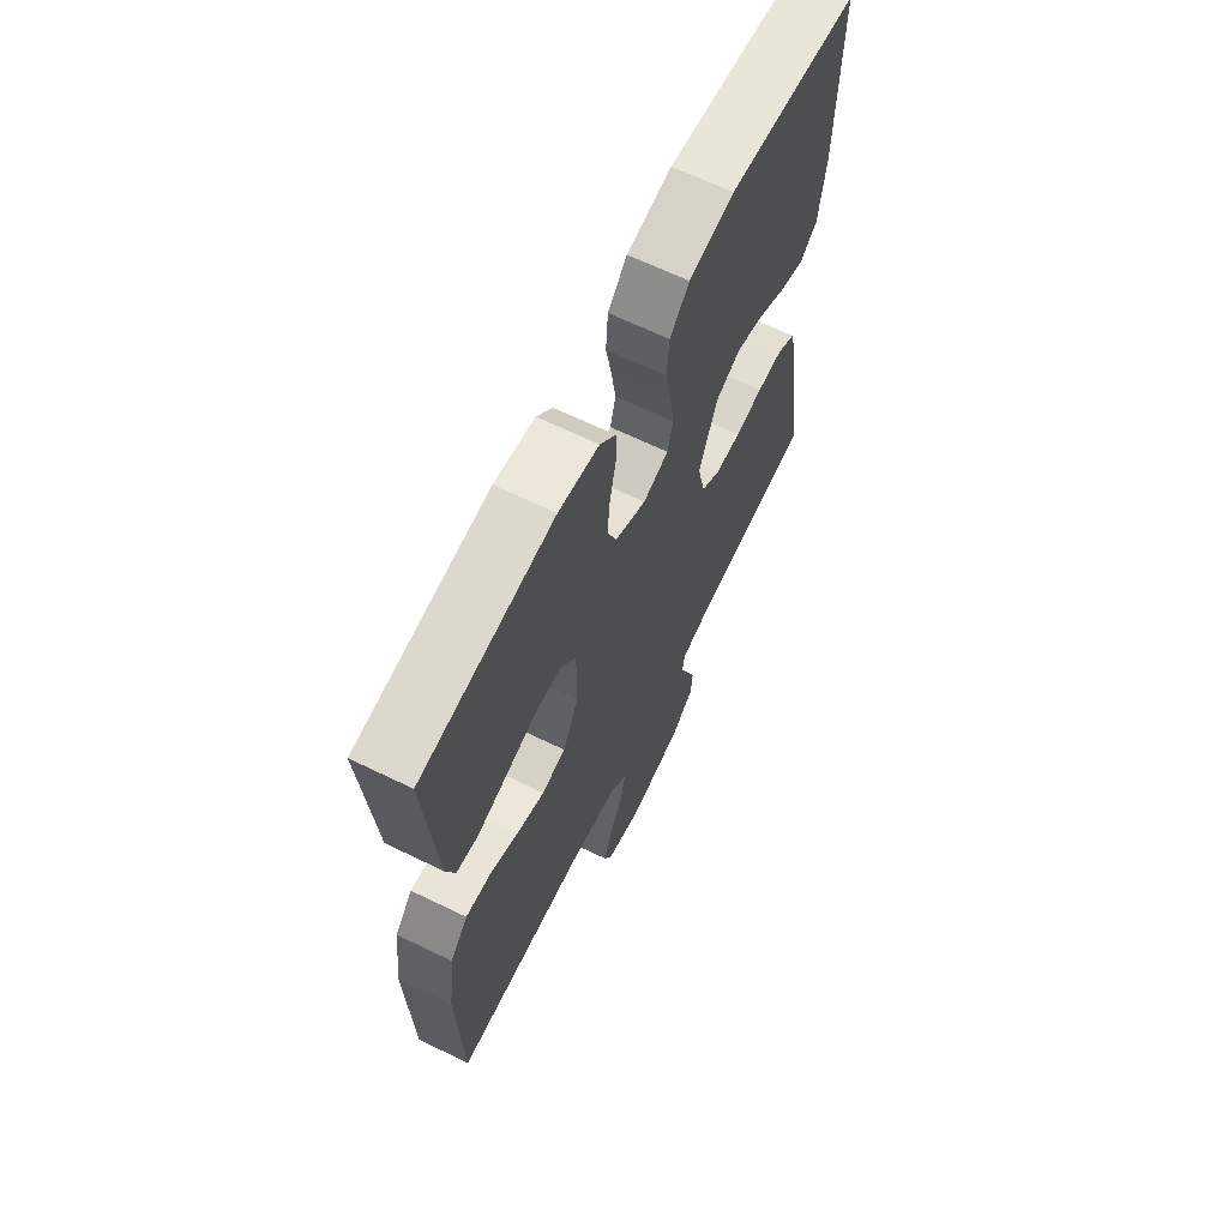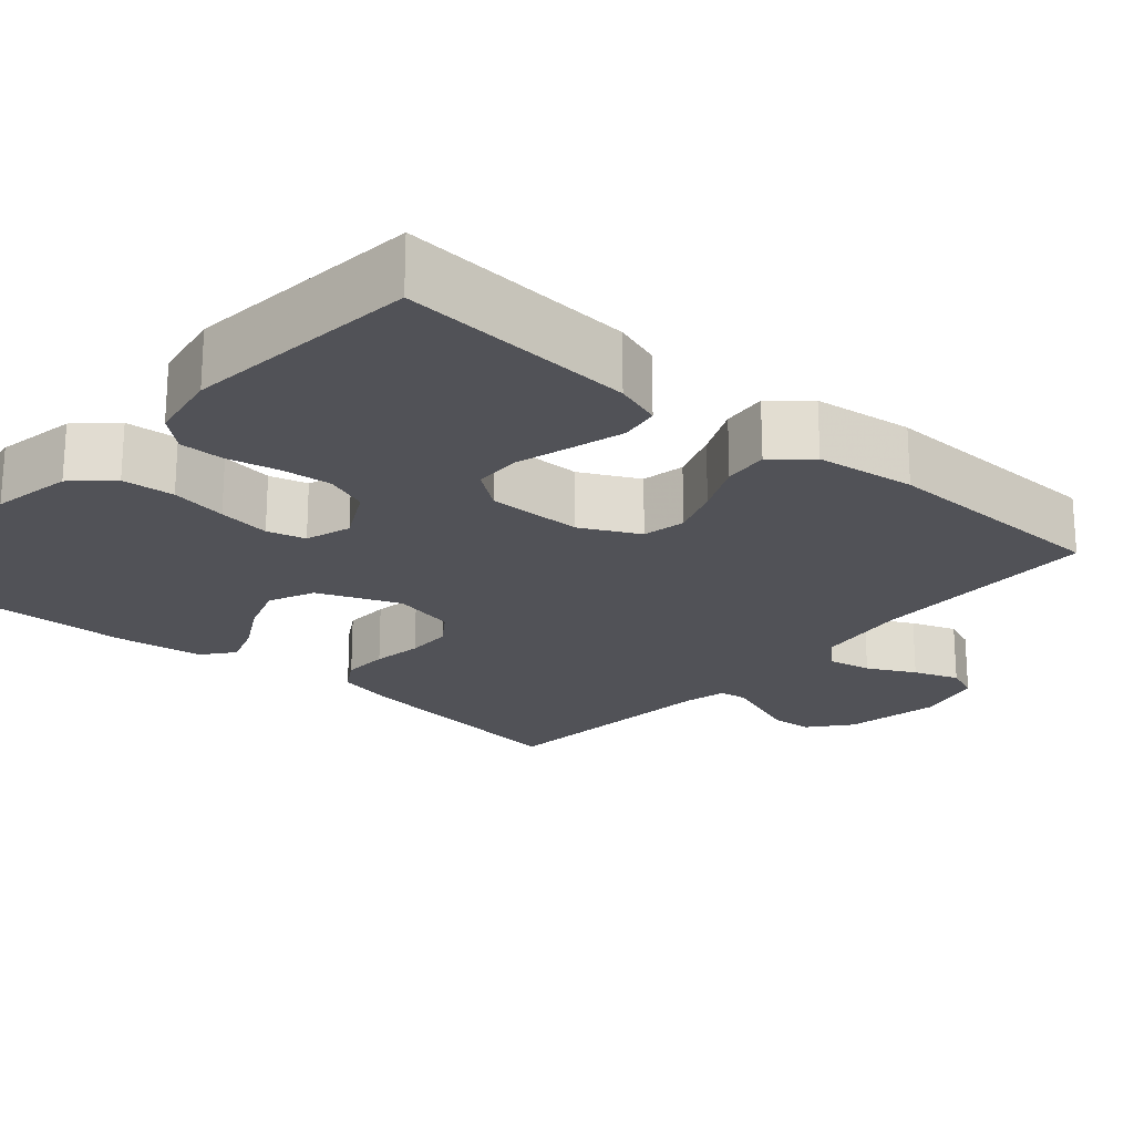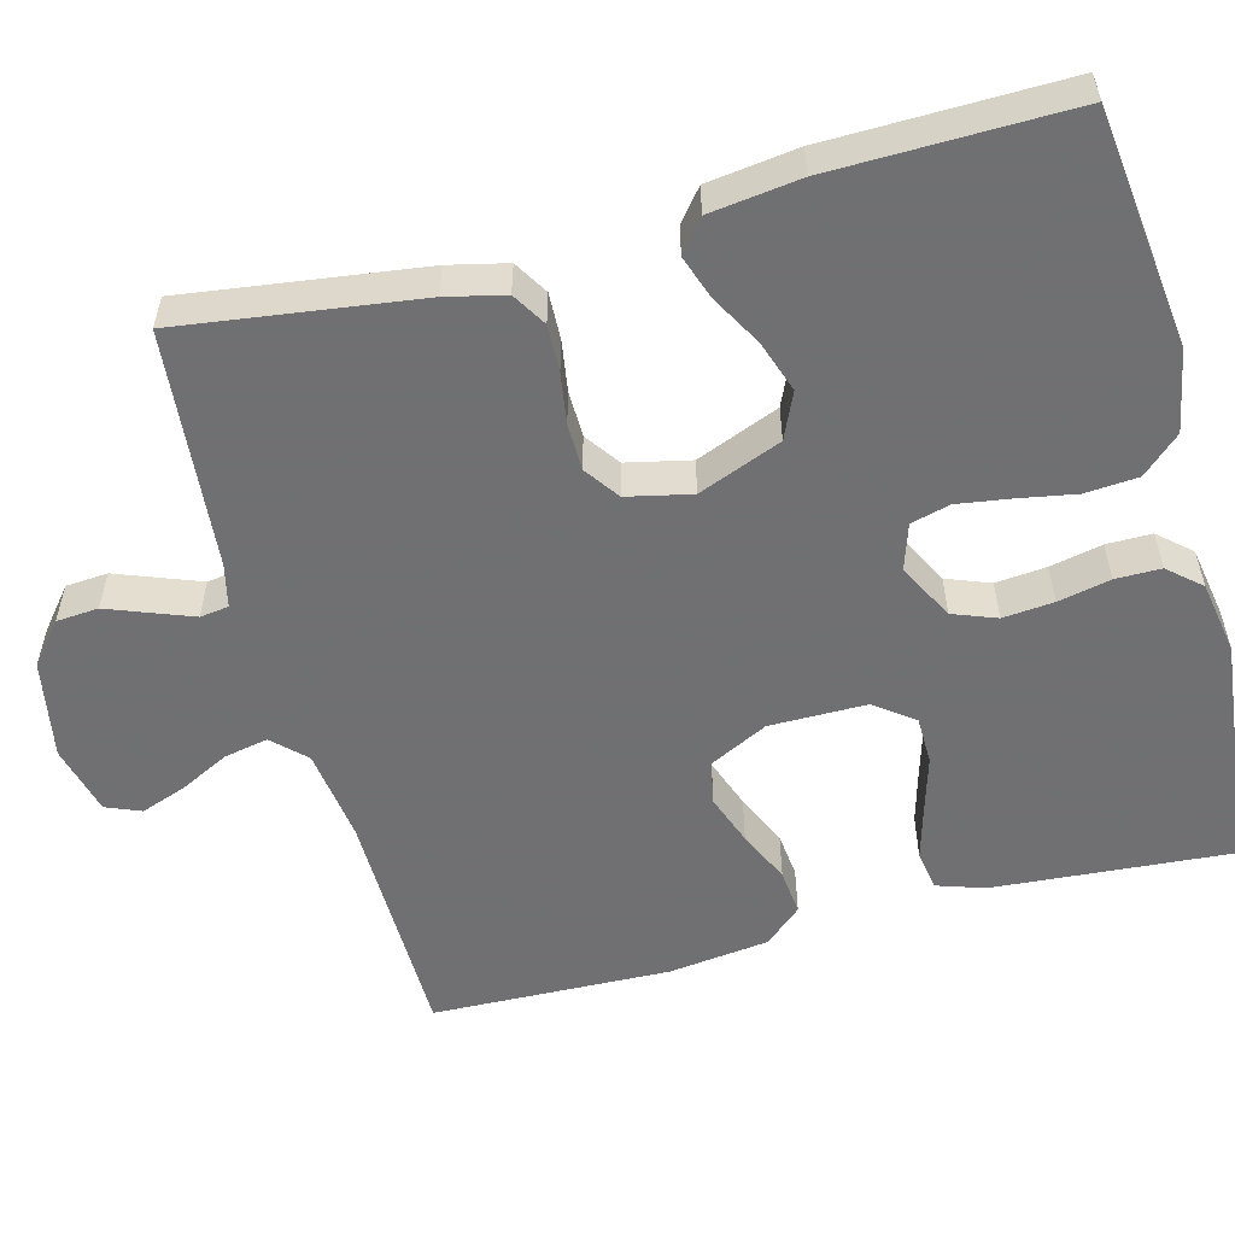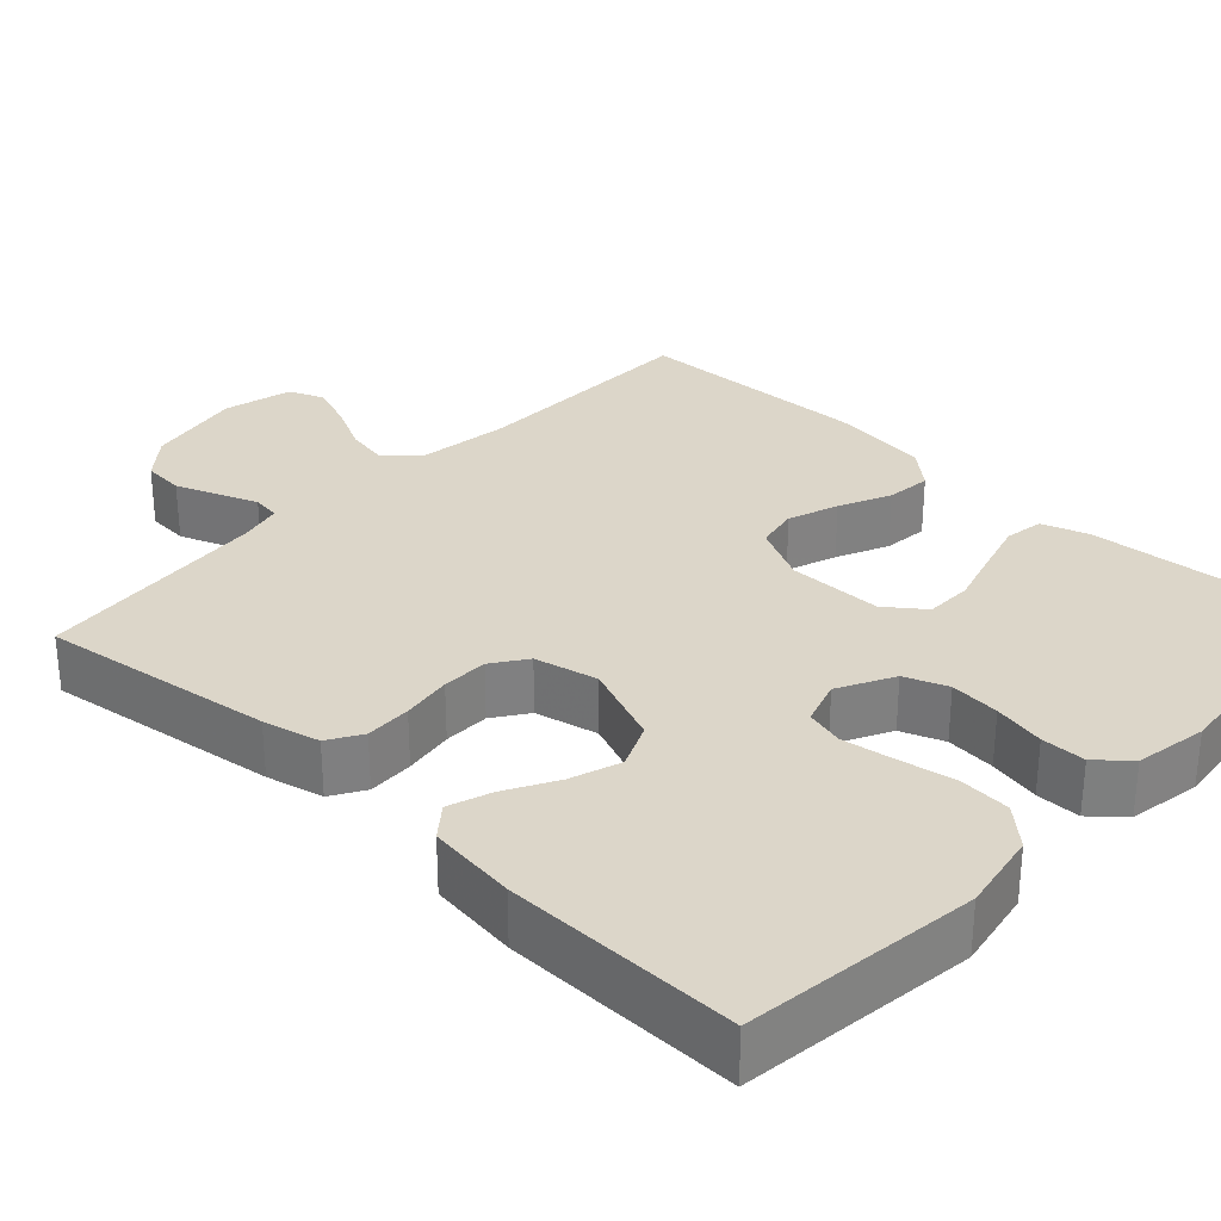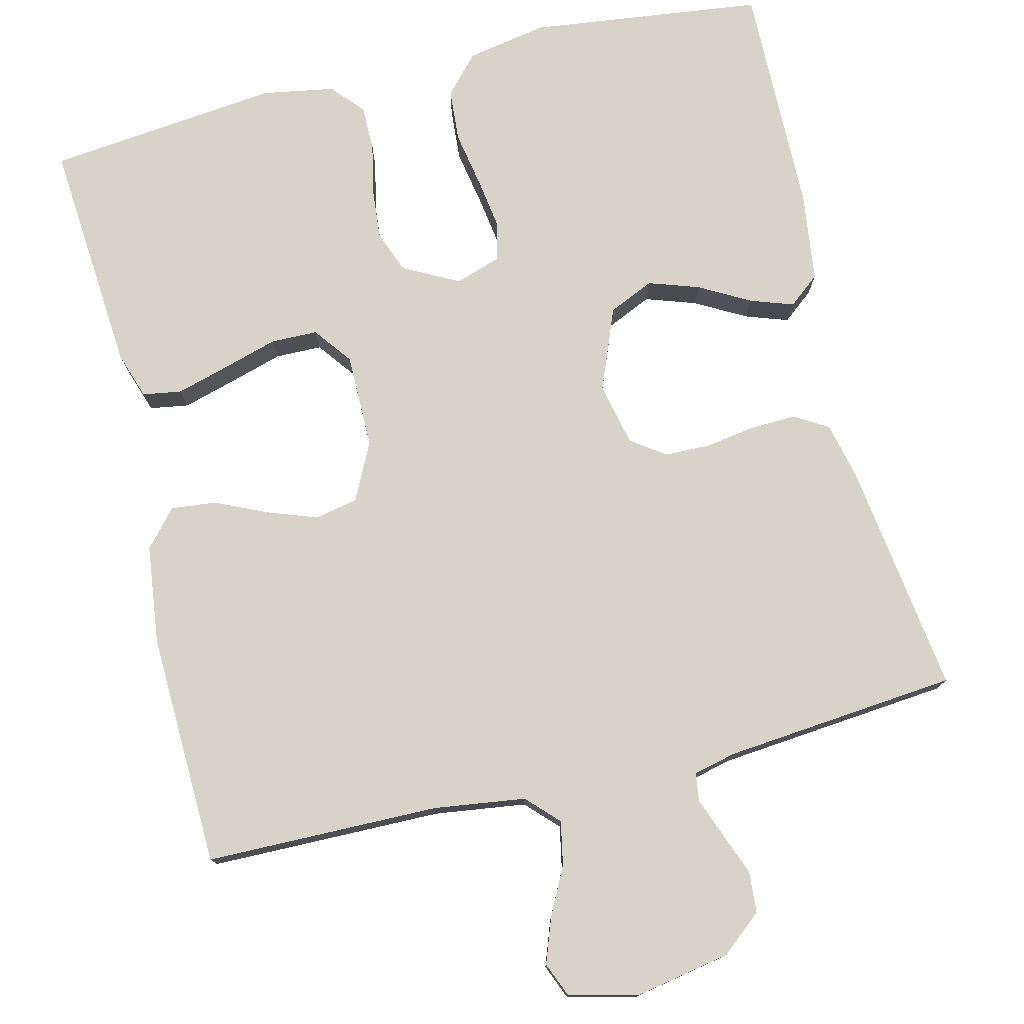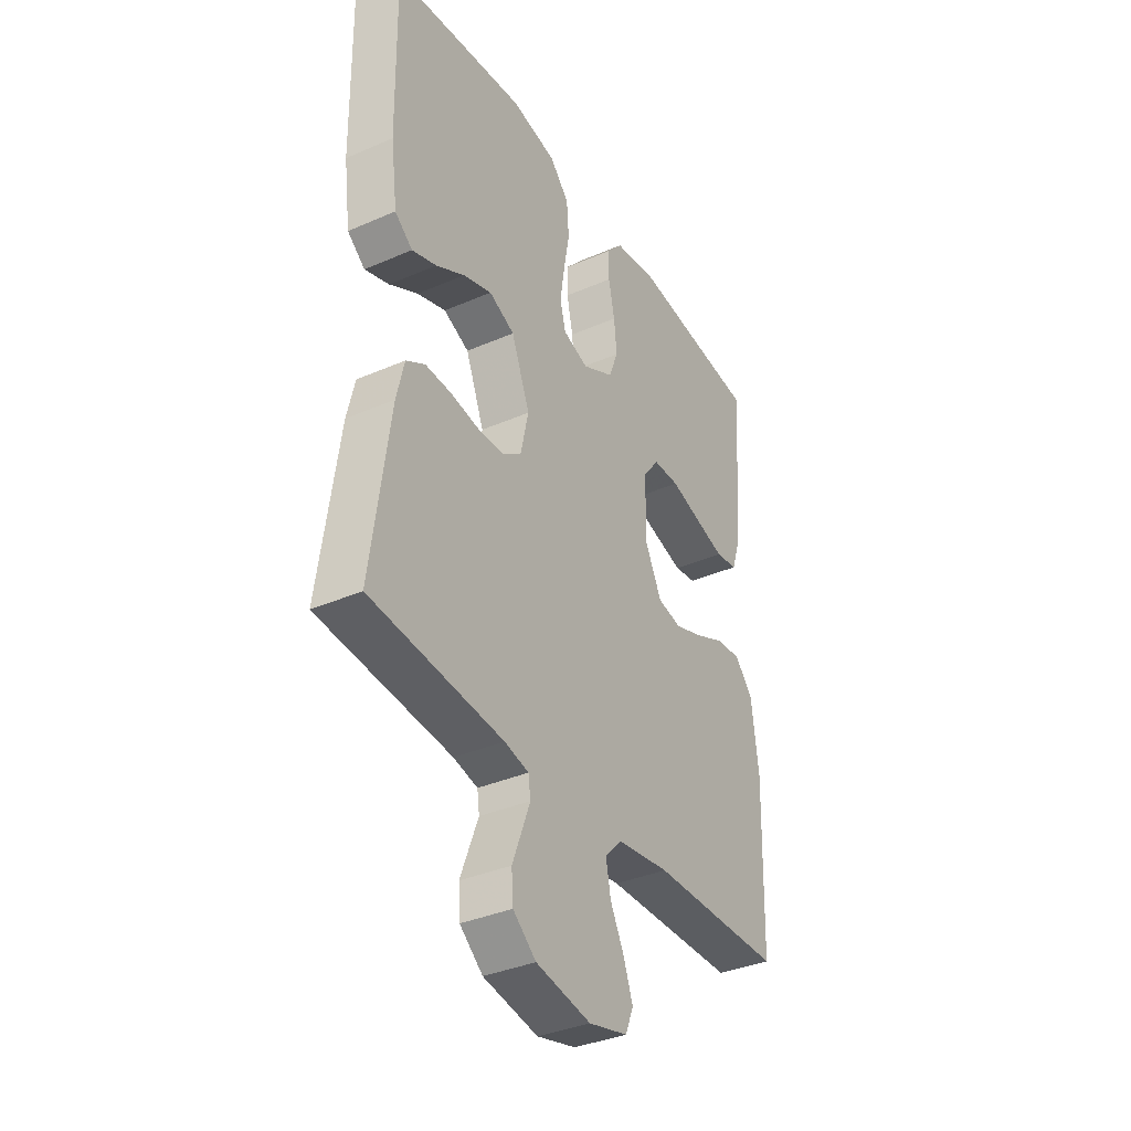
<metadata>
{"format":"obj","ext":"obj","renderer":"f3d","projection":"perspective","resolution":1024,"background":"white","views":[{"elev":65.9,"azim":116.0,"up":"+Z"},{"elev":-21.5,"azim":49.2,"up":"+Y"},{"elev":-55.0,"azim":-75.1,"up":"+Y"},{"elev":30.2,"azim":-46.9,"up":"+Y"},{"elev":76.8,"azim":166.3,"up":"+Y"},{"elev":-36.2,"azim":-60.4,"up":"+Z"}]}
</metadata>
<code>
v 0.5 0.07 0.5
v 0.477 0.07 0.2
v 0.457 0.07 0.14
v 0.407 0.07 0.132
v 0.34 0.07 0.151
v 0.269 0.07 0.172
v 0.209 0.07 0.171
v 0.172 0.07 0.122
v 0.172 0.07 0
v 0.209 0.07 -0.074
v 0.264 0.07 -0.085
v 0.328 0.07 -0.062
v 0.394 0.07 -0.032
v 0.452 0.07 -0.026
v 0.493 0.07 -0.073
v 0.509 0.07 -0.2
v 0.5 0.07 -0.5
v 0.2 0.07 -0.504
v 0.082 0.07 -0.52
v 0.043 0.07 -0.56
v 0.054 0.07 -0.616
v 0.085 0.07 -0.677
v 0.106 0.07 -0.735
v 0.088 0.07 -0.779
v 0 0.07 -0.801
v -0.124 0.07 -0.778
v -0.176 0.07 -0.735
v -0.18 0.07 -0.682
v -0.159 0.07 -0.627
v -0.14 0.07 -0.577
v -0.145 0.07 -0.541
v -0.2 0.07 -0.528
v -0.5 0.07 -0.5
v -0.459 0.07 -0.2
v -0.442 0.07 -0.127
v -0.399 0.07 -0.101
v -0.34 0.07 -0.103
v -0.276 0.07 -0.113
v -0.217 0.07 -0.112
v -0.173 0.07 -0.081
v -0.155 0.07 0
v -0.197 0.07 0.105
v -0.255 0.07 0.131
v -0.32 0.07 0.109
v -0.385 0.07 0.073
v -0.44 0.07 0.054
v -0.48 0.07 0.086
v -0.495 0.07 0.2
v -0.5 0.07 0.5
v -0.2 0.07 0.537
v -0.097 0.07 0.518
v -0.053 0.07 0.47
v -0.048 0.07 0.403
v -0.061 0.07 0.331
v -0.071 0.07 0.264
v -0.058 0.07 0.215
v 0 0.07 0.196
v 0.071 0.07 0.233
v 0.092 0.07 0.288
v 0.086 0.07 0.352
v 0.072 0.07 0.418
v 0.072 0.07 0.475
v 0.108 0.07 0.516
v 0.2 0.07 0.532
v 0.5 0 0.5
v 0.477 0 0.2
v 0.457 0 0.14
v 0.407 0 0.132
v 0.34 0 0.151
v 0.269 0 0.172
v 0.209 0 0.171
v 0.172 0 0.122
v 0.172 0 0
v 0.209 0 -0.074
v 0.264 0 -0.085
v 0.328 0 -0.062
v 0.394 0 -0.032
v 0.452 0 -0.026
v 0.493 0 -0.073
v 0.509 0 -0.2
v 0.5 0 -0.5
v 0.2 0 -0.504
v 0.082 0 -0.52
v 0.043 0 -0.56
v 0.054 0 -0.616
v 0.085 0 -0.677
v 0.106 0 -0.735
v 0.088 0 -0.779
v 0 0 -0.801
v -0.124 0 -0.778
v -0.176 0 -0.735
v -0.18 0 -0.682
v -0.159 0 -0.627
v -0.14 0 -0.577
v -0.145 0 -0.541
v -0.2 0 -0.528
v -0.5 0 -0.5
v -0.459 0 -0.2
v -0.442 0 -0.127
v -0.399 0 -0.101
v -0.34 0 -0.103
v -0.276 0 -0.113
v -0.217 0 -0.112
v -0.173 0 -0.081
v -0.155 0 0
v -0.197 0 0.105
v -0.255 0 0.131
v -0.32 0 0.109
v -0.385 0 0.073
v -0.44 0 0.054
v -0.48 0 0.086
v -0.495 0 0.2
v -0.5 0 0.5
v -0.2 0 0.537
v -0.097 0 0.518
v -0.053 0 0.47
v -0.048 0 0.403
v -0.061 0 0.331
v -0.071 0 0.264
v -0.058 0 0.215
v 0 0 0.196
v 0.071 0 0.233
v 0.092 0 0.288
v 0.086 0 0.352
v 0.072 0 0.418
v 0.072 0 0.475
v 0.108 0 0.516
v 0.2 0 0.532
f 60 61 62 63
f 59 60 63 64
f 58 59 64 1
f 51 52 53 54
f 51 54 55
f 50 51 55
f 49 50 55 56
f 47 48 49 56
f 44 45 46 47
f 43 44 47 56
f 35 36 37 38
f 35 38 39
f 32 33 34 35
f 31 32 35 39
f 26 27 28 29
f 26 29 30
f 25 26 30
f 24 25 30 31
f 21 22 23 24
f 15 16 17 18
f 15 18 19
f 12 13 14 15
f 11 12 15 19
f 10 11 19 20
f 3 4 5 6
f 1 2 3 6
f 58 1 6 7
f 57 58 7 8
f 42 43 56 57
f 41 42 57 8
f 40 41 8 9
f 21 24 31 39
f 20 21 39 40
f 9 10 20 40
f 127 126 125 124
f 128 127 124 123
f 65 128 123 122
f 118 117 116 115
f 119 118 115
f 119 115 114
f 120 119 114 113
f 120 113 112 111
f 111 110 109 108
f 120 111 108 107
f 102 101 100 99
f 103 102 99
f 99 98 97 96
f 103 99 96 95
f 93 92 91 90
f 94 93 90
f 94 90 89
f 95 94 89 88
f 88 87 86 85
f 82 81 80 79
f 83 82 79
f 79 78 77 76
f 83 79 76 75
f 84 83 75 74
f 70 69 68 67
f 70 67 66 65
f 71 70 65 122
f 72 71 122 121
f 121 120 107 106
f 72 121 106 105
f 73 72 105 104
f 103 95 88 85
f 104 103 85 84
f 104 84 74 73
f 1 65 66 2
f 2 66 67 3
f 3 67 68 4
f 4 68 69 5
f 5 69 70 6
f 6 70 71 7
f 7 71 72 8
f 8 72 73 9
f 9 73 74 10
f 10 74 75 11
f 11 75 76 12
f 12 76 77 13
f 13 77 78 14
f 14 78 79 15
f 15 79 80 16
f 16 80 81 17
f 17 81 82 18
f 18 82 83 19
f 19 83 84 20
f 20 84 85 21
f 21 85 86 22
f 22 86 87 23
f 23 87 88 24
f 24 88 89 25
f 25 89 90 26
f 26 90 91 27
f 27 91 92 28
f 28 92 93 29
f 29 93 94 30
f 30 94 95 31
f 31 95 96 32
f 32 96 97 33
f 33 97 98 34
f 34 98 99 35
f 35 99 100 36
f 36 100 101 37
f 37 101 102 38
f 38 102 103 39
f 39 103 104 40
f 40 104 105 41
f 41 105 106 42
f 42 106 107 43
f 43 107 108 44
f 44 108 109 45
f 45 109 110 46
f 46 110 111 47
f 47 111 112 48
f 48 112 113 49
f 49 113 114 50
f 50 114 115 51
f 51 115 116 52
f 52 116 117 53
f 53 117 118 54
f 54 118 119 55
f 55 119 120 56
f 56 120 121 57
f 57 121 122 58
f 58 122 123 59
f 59 123 124 60
f 60 124 125 61
f 61 125 126 62
f 62 126 127 63
f 63 127 128 64
f 64 128 65 1

</code>
